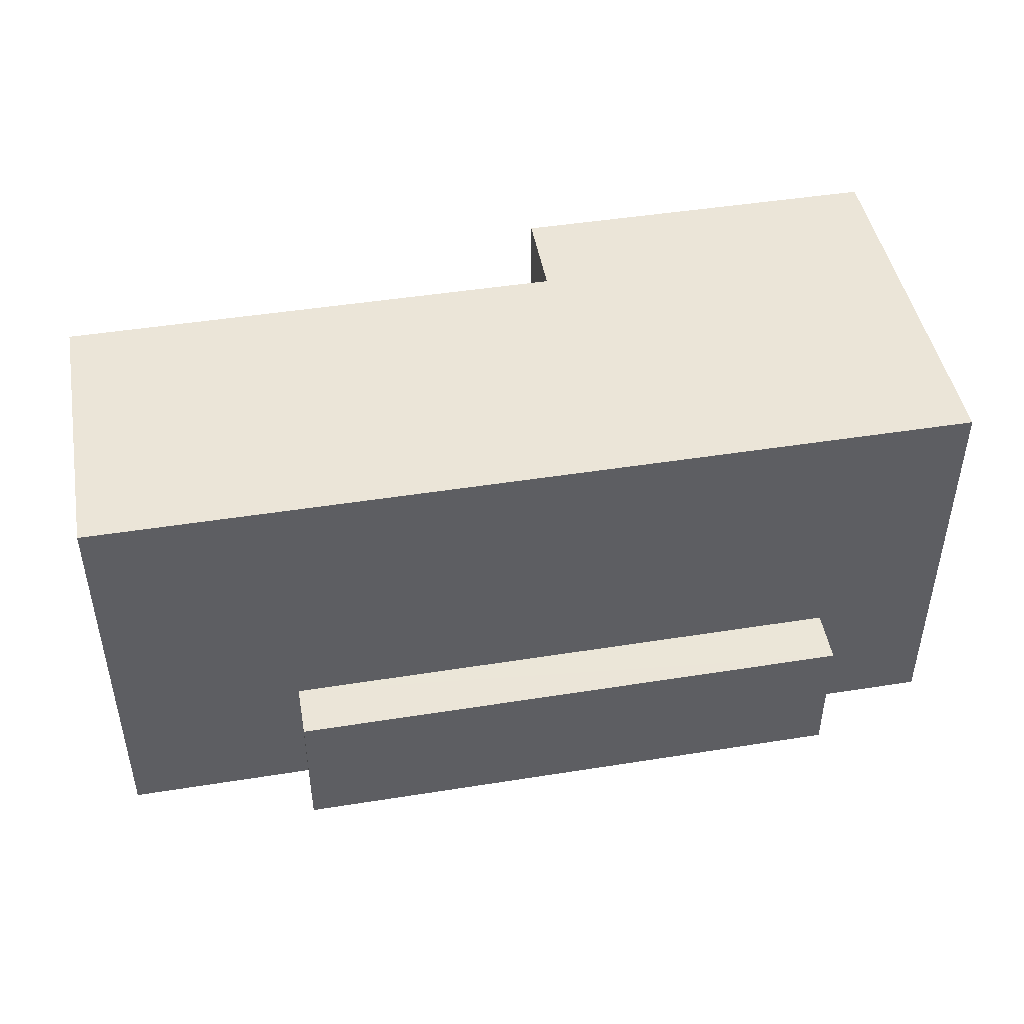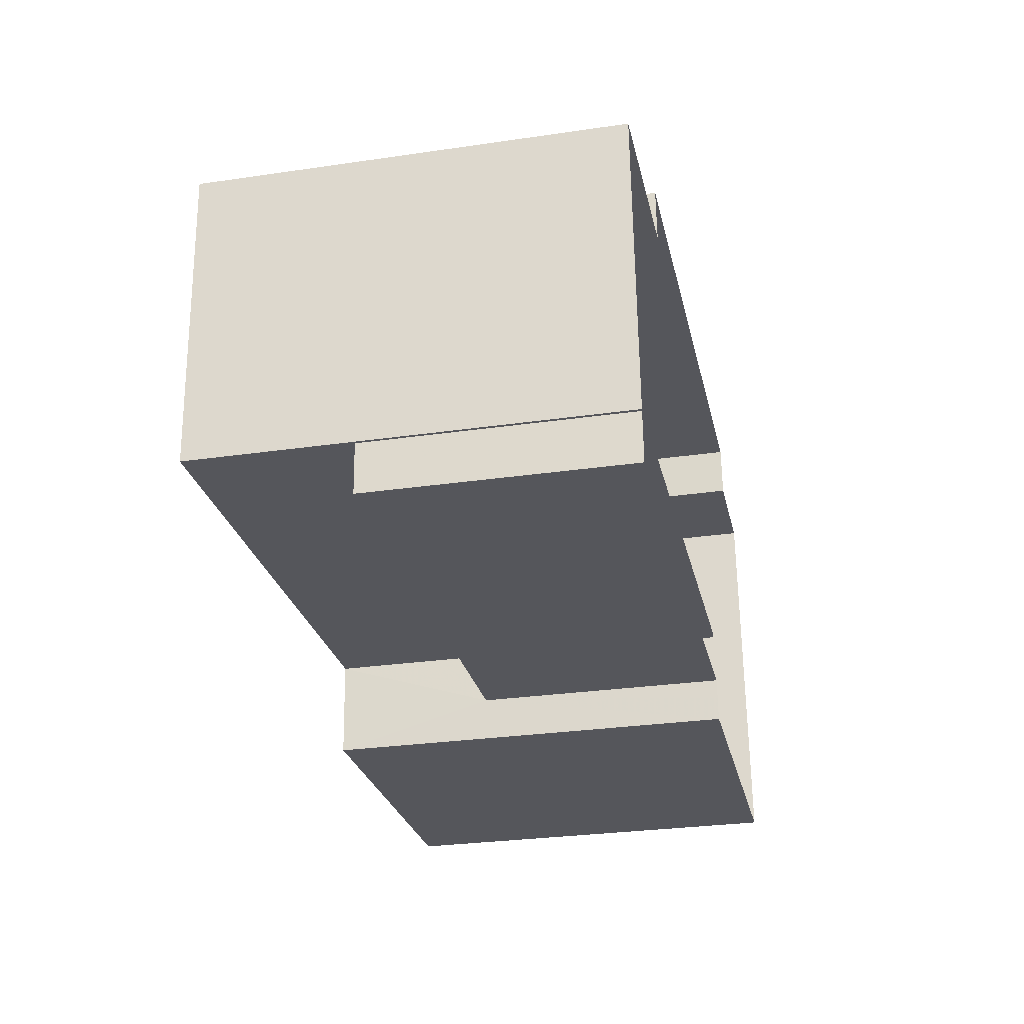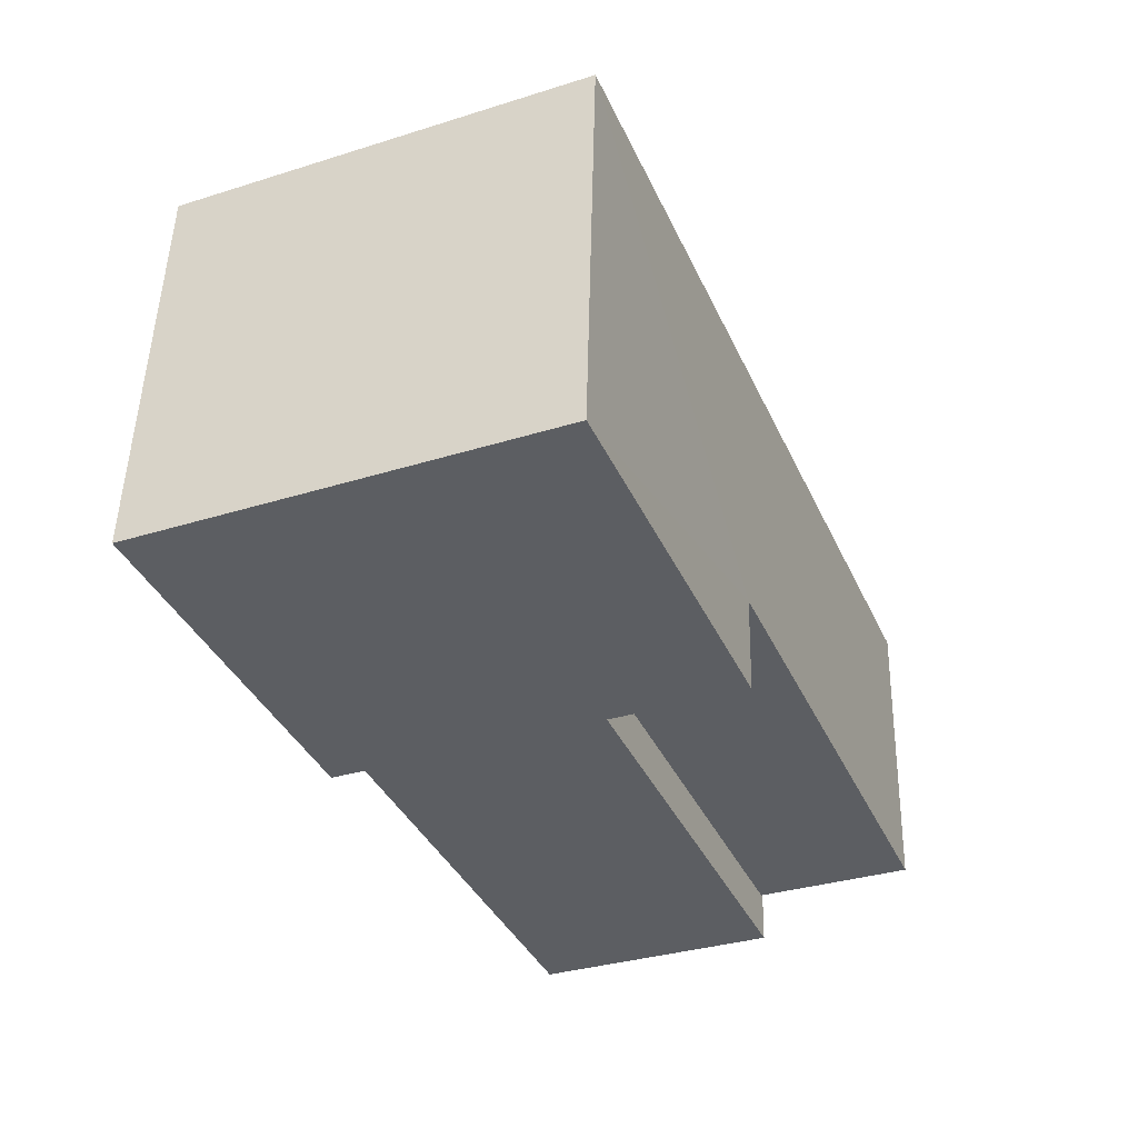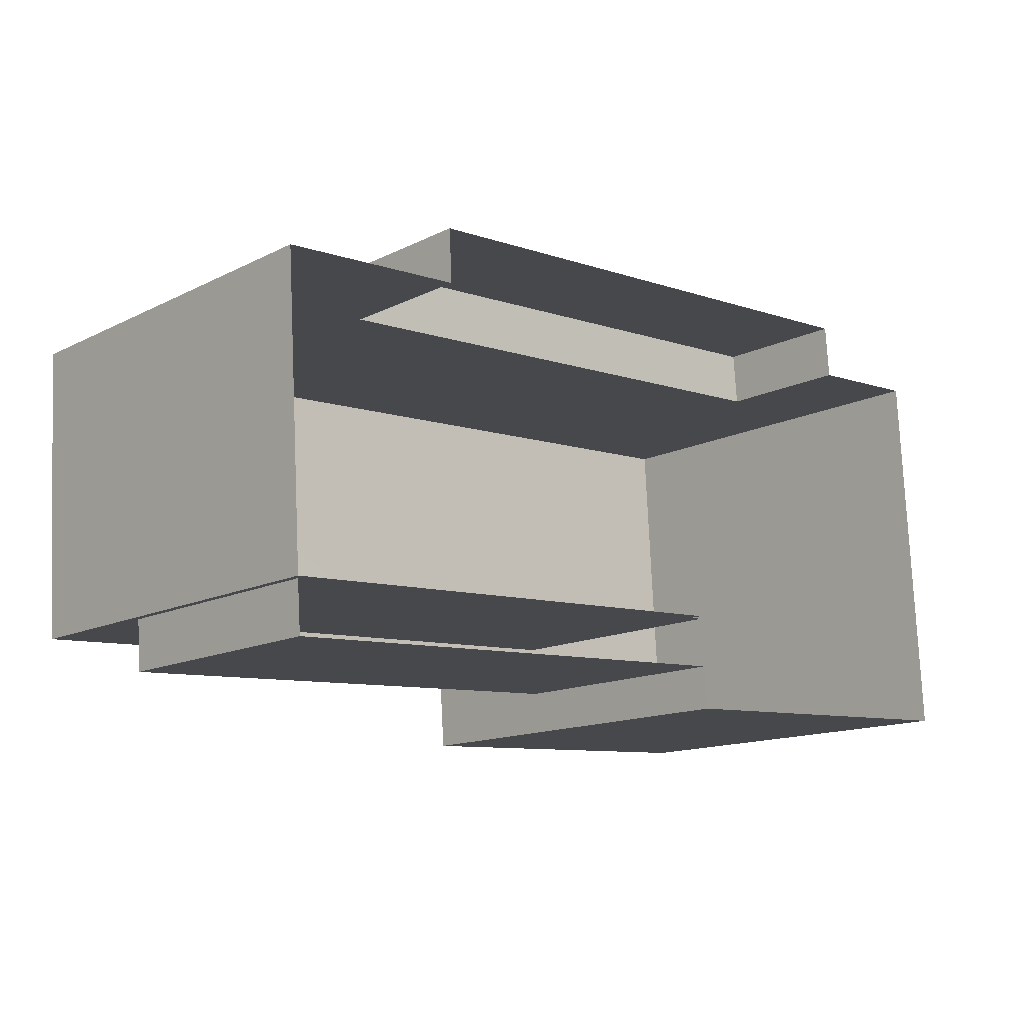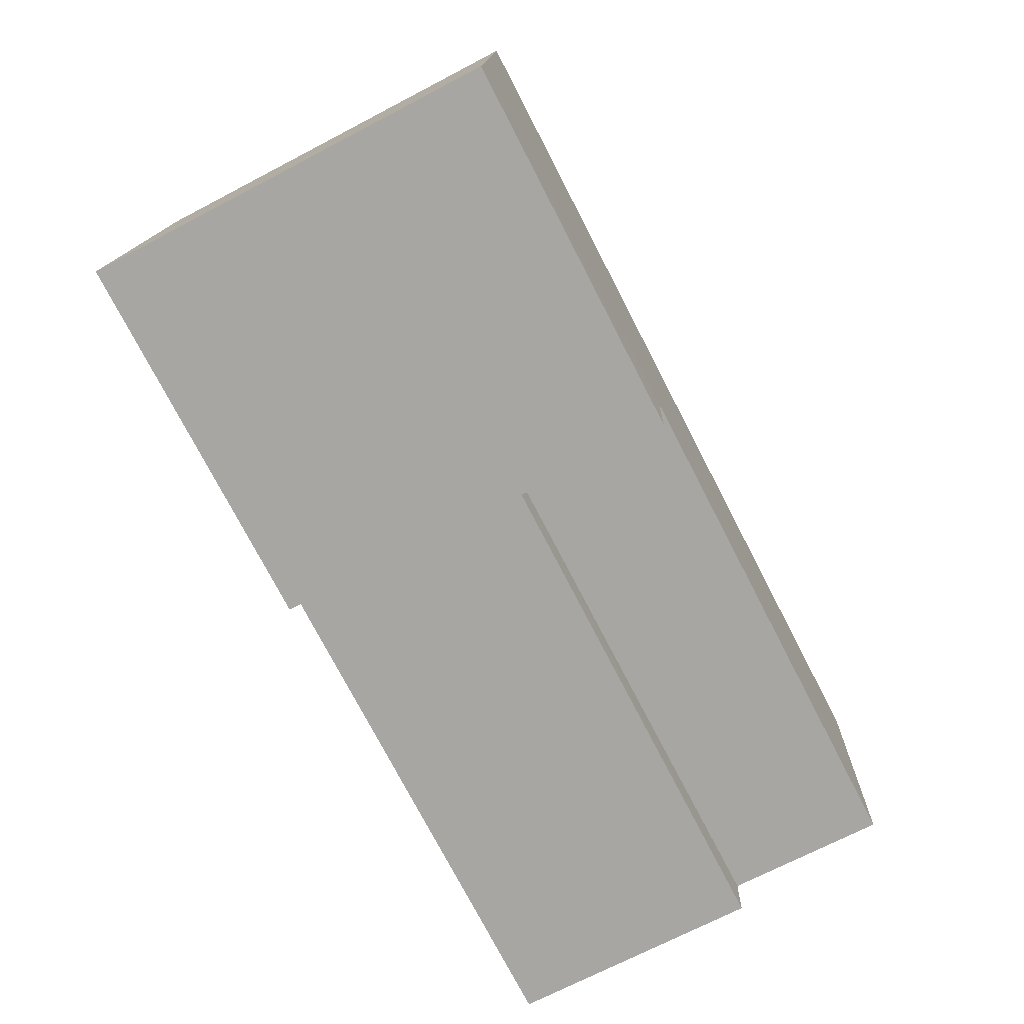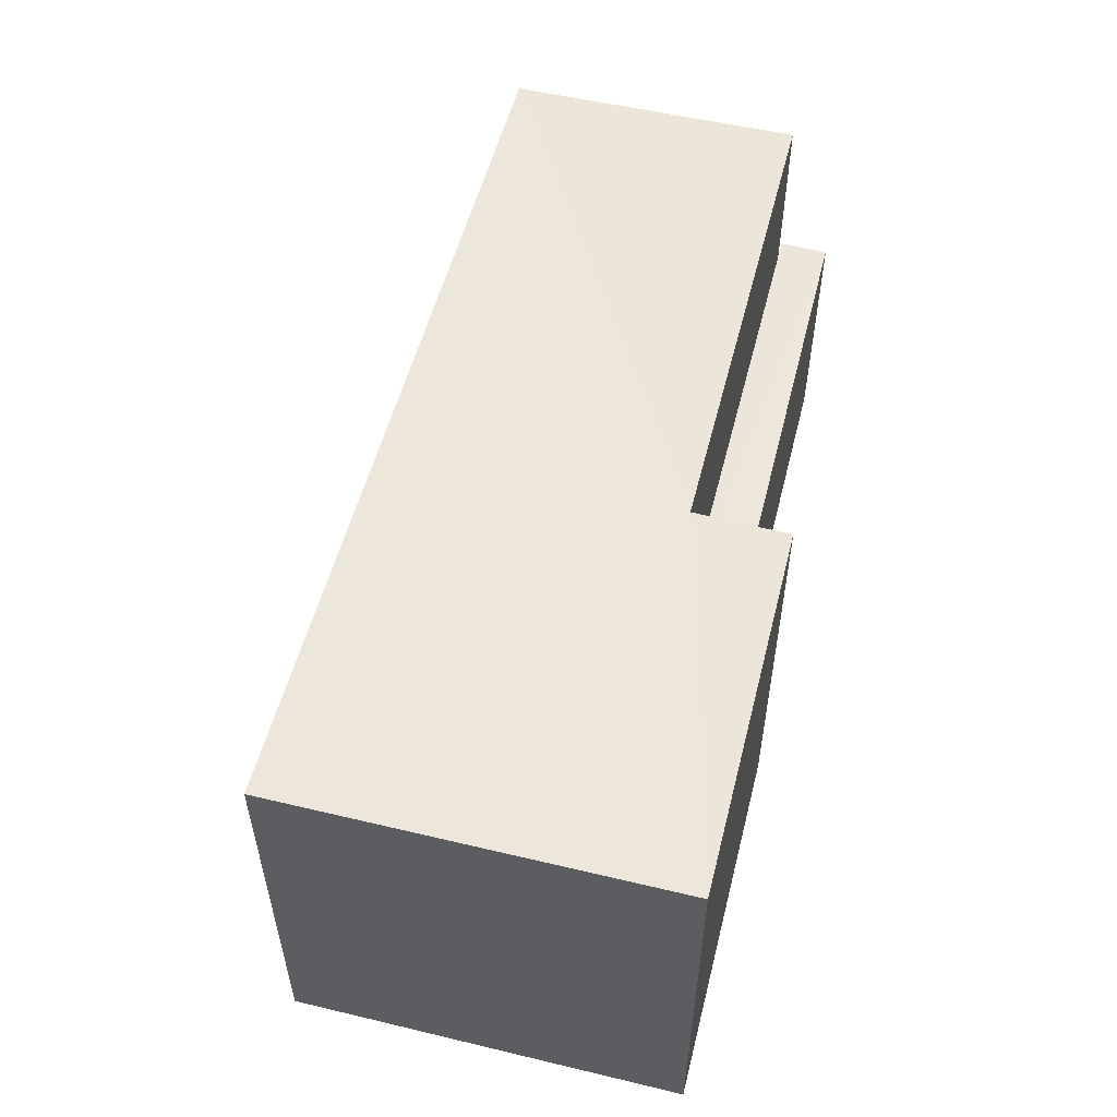
<metadata>
{"format":"obj","ext":"obj","renderer":"f3d","projection":"perspective","resolution":1024,"background":"white","views":[{"elev":45.8,"azim":166.0,"up":"+Z"},{"elev":-29.7,"azim":102.1,"up":"+Y"},{"elev":-34.2,"azim":-67.2,"up":"+Y"},{"elev":-14.1,"azim":137.3,"up":"+Y"},{"elev":-71.4,"azim":-62.5,"up":"+Y"},{"elev":54.1,"azim":-79.4,"up":"+Z"}]}
</metadata>
<code>
v -3.732e+05 -1.039e+05 28.35
v -3.732e+05 -1.039e+05 28.35
v -3.732e+05 -1.039e+05 28.35
v -3.732e+05 -1.039e+05 28.35
v -3.732e+05 -1.039e+05 28.35
v -3.732e+05 -1.039e+05 28.35
v -3.732e+05 -1.039e+05 28.35
v -3.732e+05 -1.039e+05 28.35
v -3.732e+05 -1.039e+05 28.35
v -3.732e+05 -1.039e+05 28.35
v -3.732e+05 -1.039e+05 28.35
v -3.732e+05 -1.039e+05 28.35
v -3.732e+05 -1.039e+05 28.35
v -3.732e+05 -1.039e+05 28.35
v -3.732e+05 -1.039e+05 36.08
v -3.732e+05 -1.039e+05 36.08
v -3.732e+05 -1.039e+05 36.08
v -3.732e+05 -1.039e+05 36.08
v -3.732e+05 -1.039e+05 32.63
v -3.732e+05 -1.039e+05 32.63
v -3.732e+05 -1.039e+05 32.63
v -3.732e+05 -1.039e+05 32.63
v -3.732e+05 -1.039e+05 41.01
v -3.732e+05 -1.039e+05 41.01
v -3.732e+05 -1.039e+05 41.01
v -3.732e+05 -1.039e+05 41.01
v -3.732e+05 -1.039e+05 41.01
v -3.732e+05 -1.039e+05 41.01
f 1 2 3
f 3 4 5
f 6 7 8
f 9 3 2
f 10 6 8
f 11 10 12
f 13 14 11
f 14 4 3
f 11 9 6
f 14 3 9
f 11 6 10
f 14 9 11
f 15 16 17
f 15 18 16
f 19 20 21
f 22 19 21
f 23 24 25
f 23 25 26
f 25 27 26
f 25 28 27
f 6 9 15
f 9 25 15
f 10 18 12
f 18 25 24
f 15 25 18
f 12 18 24
f 26 13 11
f 23 26 11
f 28 9 2
f 28 25 9
f 14 21 4
f 14 22 21
f 16 8 7
f 17 16 7
f 19 5 20
f 19 3 5
f 6 17 7
f 6 15 17
f 21 5 4
f 21 20 5
f 23 11 12
f 24 23 12
f 19 1 3
f 1 19 27
f 14 13 22
f 26 27 19
f 13 26 22
f 26 19 22
f 10 8 16
f 18 10 16
f 27 2 1
f 27 28 2

</code>
